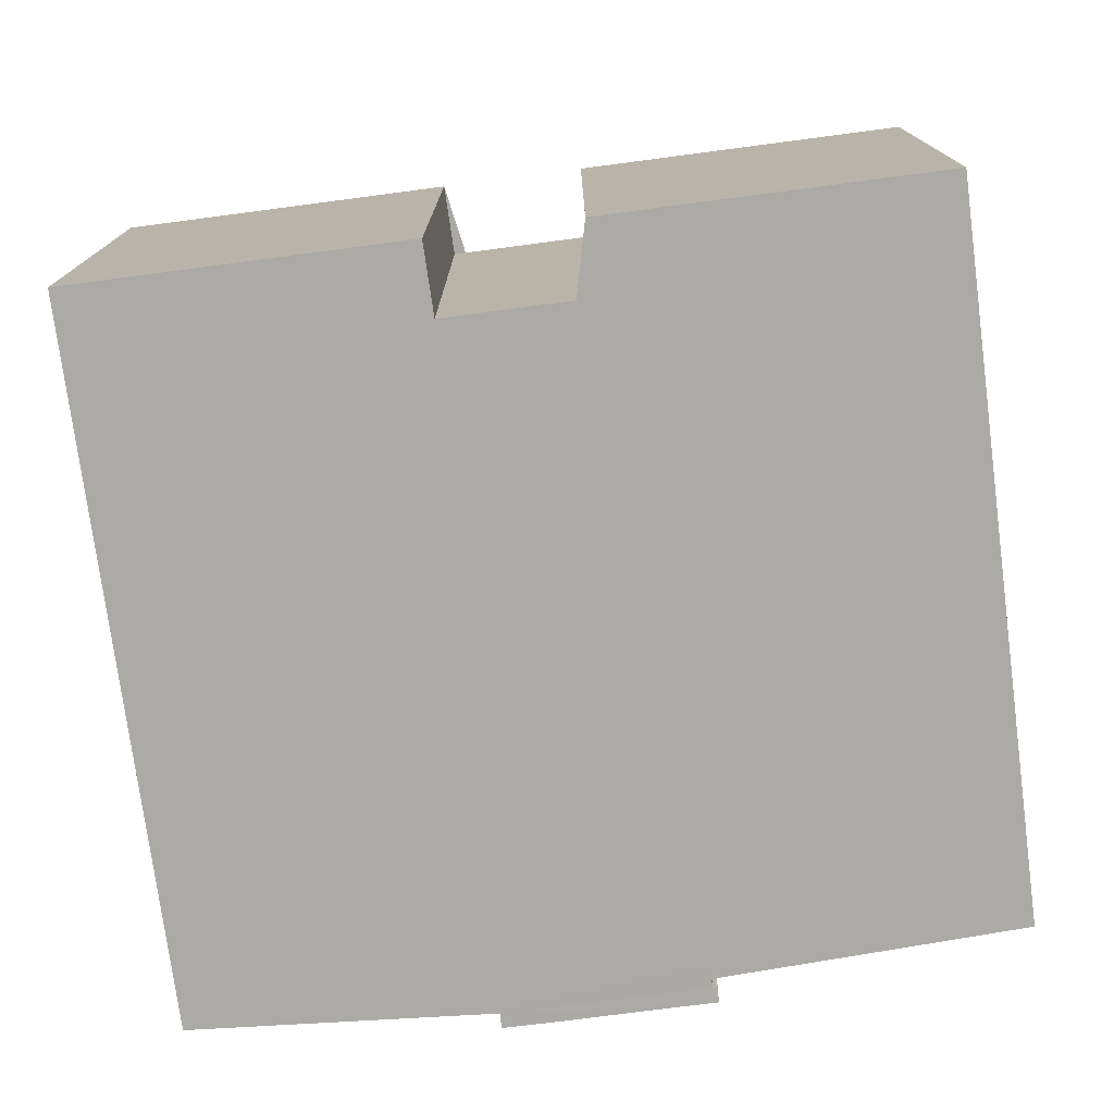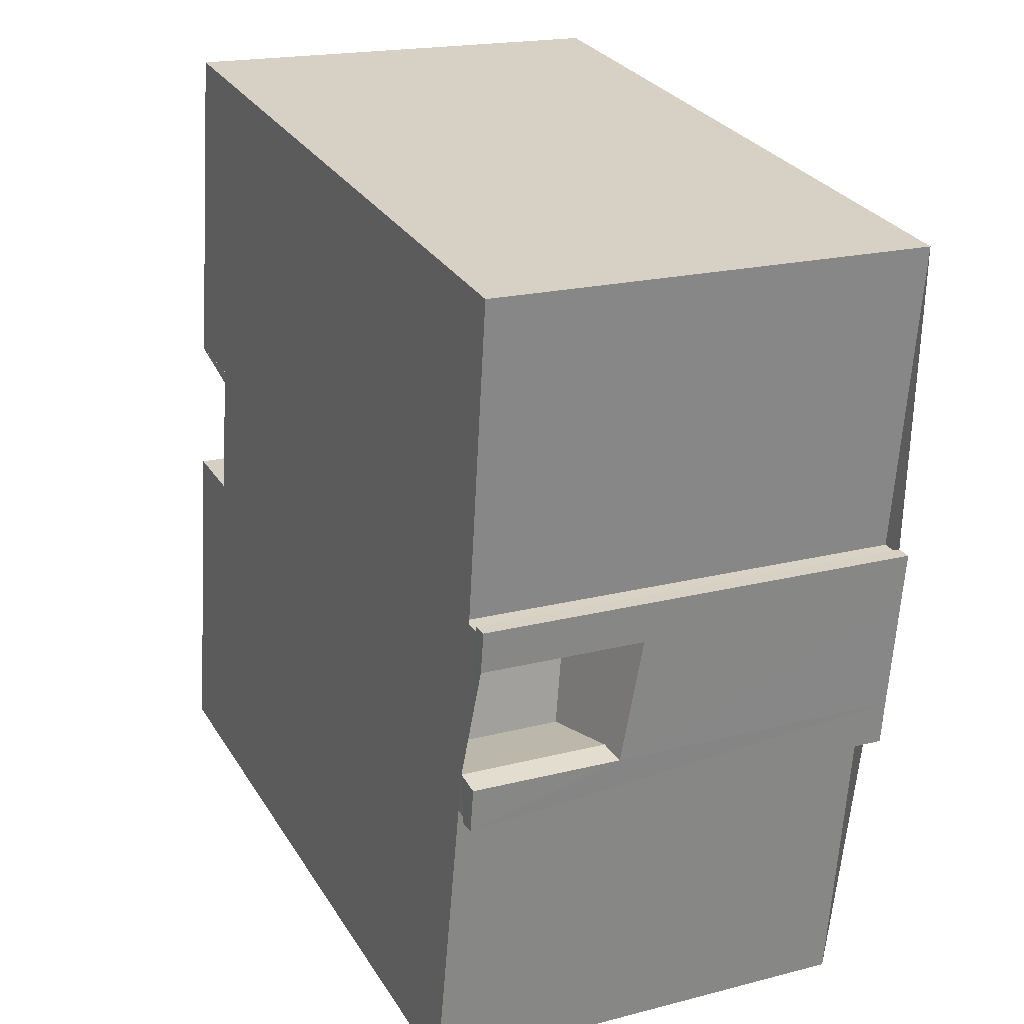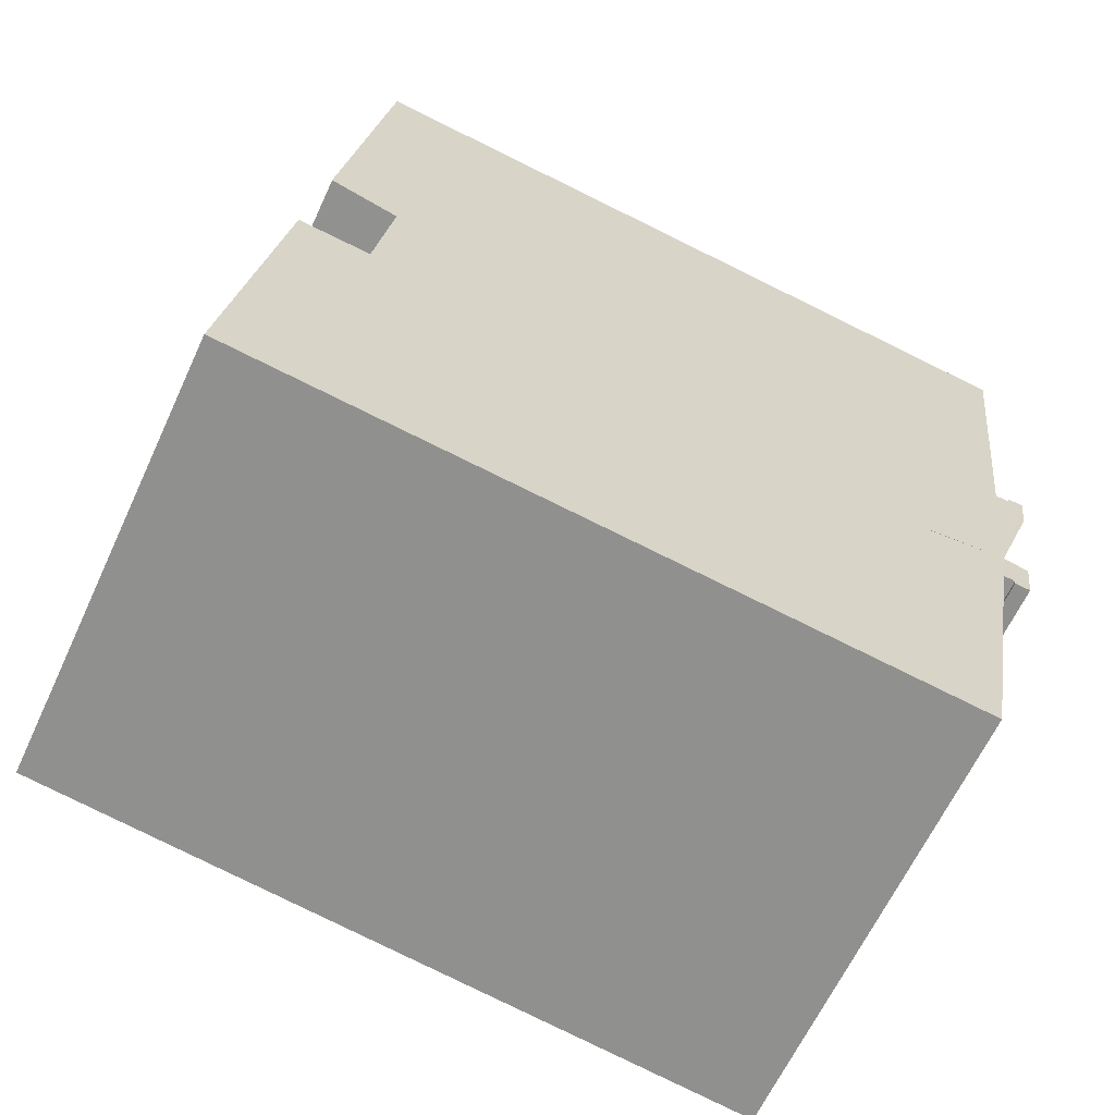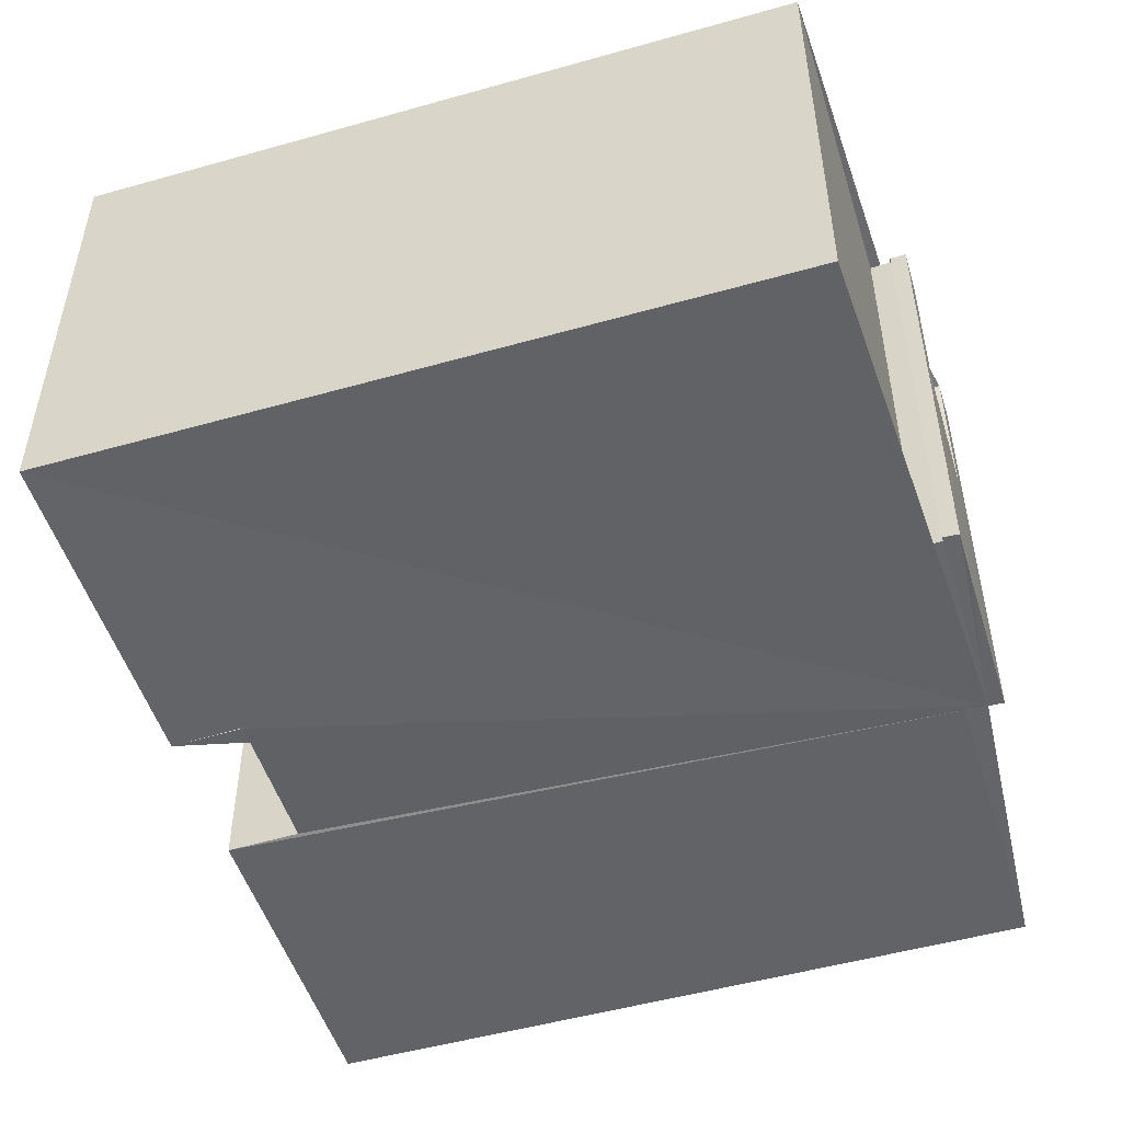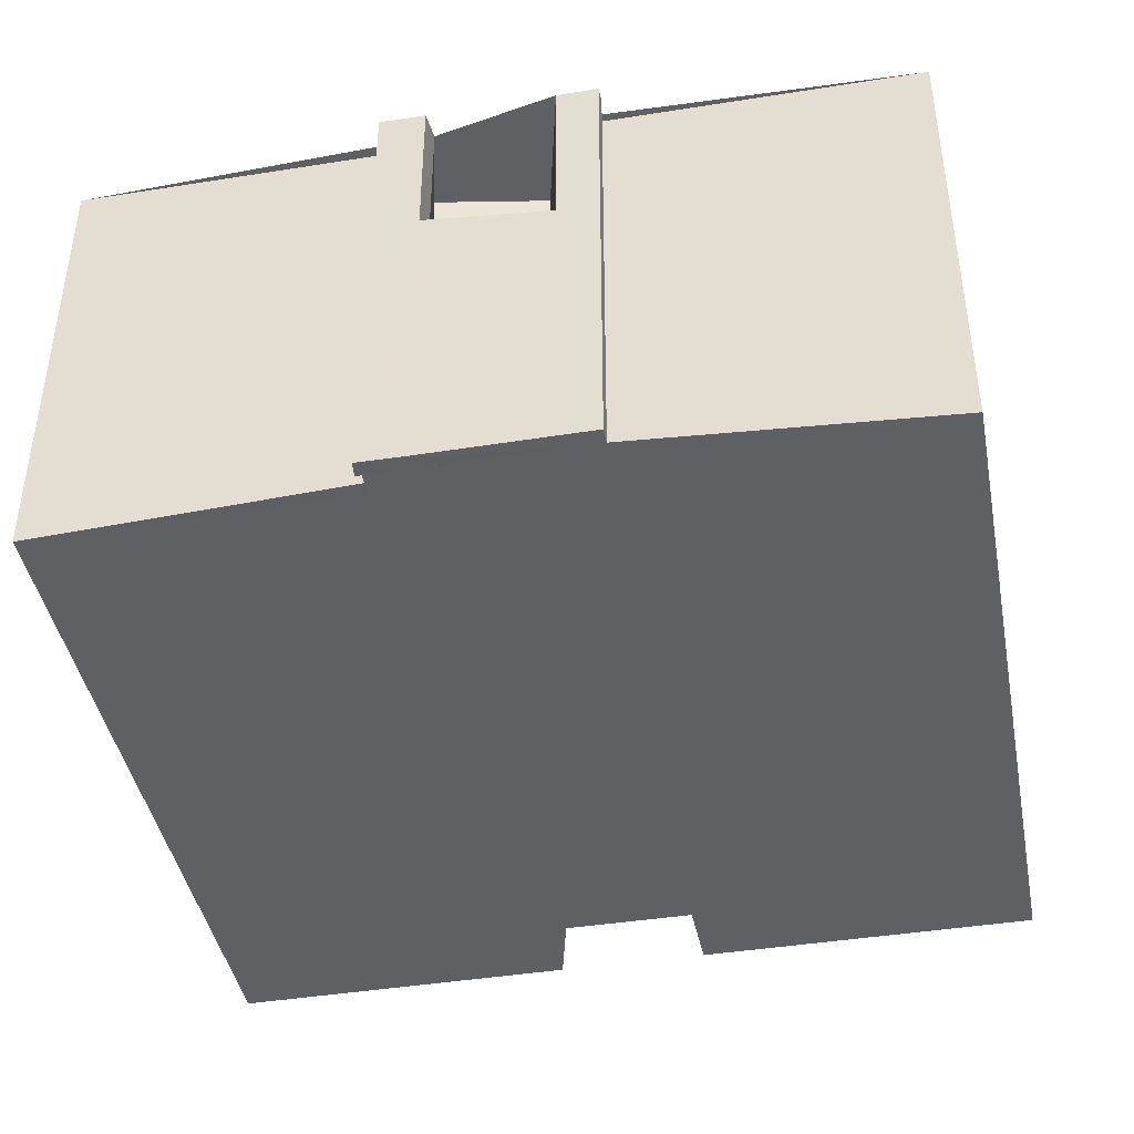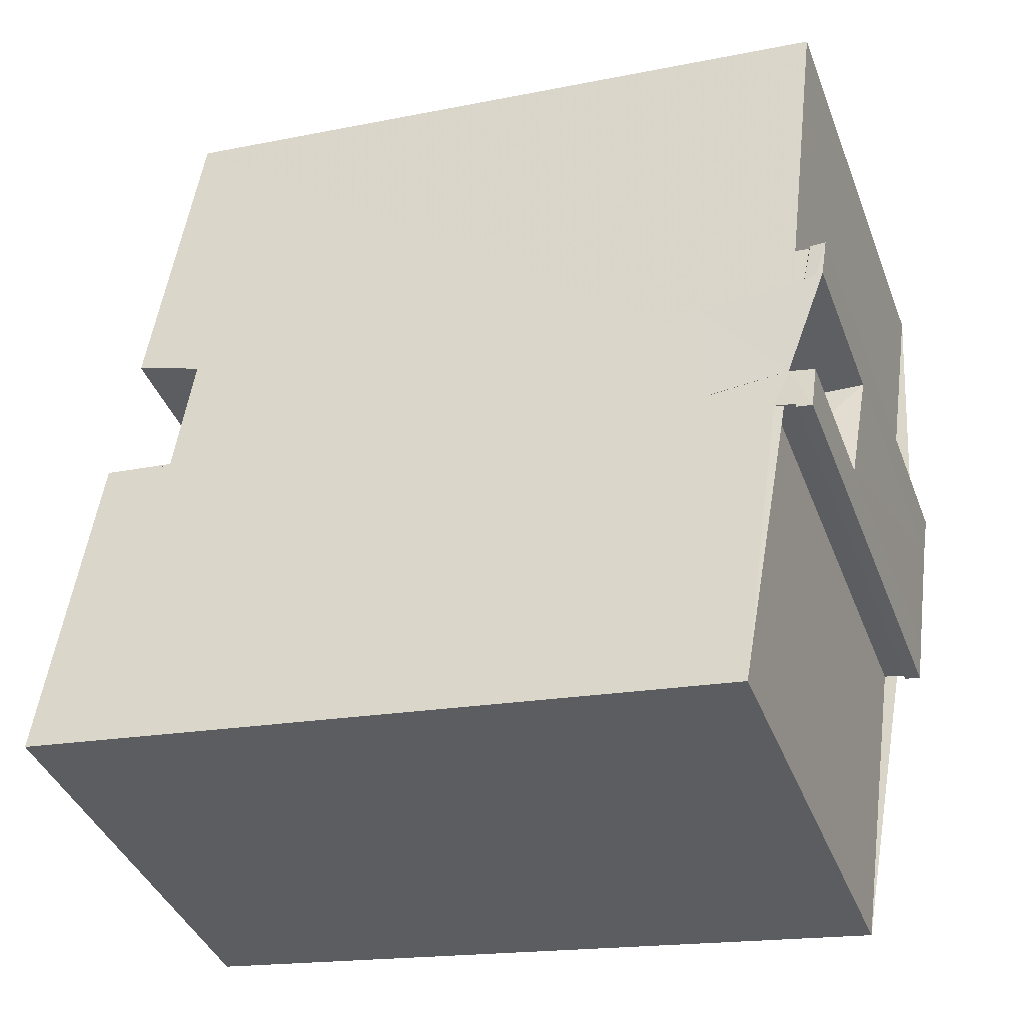
<metadata>
{"format":"obj","ext":"obj","renderer":"f3d","projection":"perspective","resolution":1024,"background":"white","views":[{"elev":-75.9,"azim":-90.9,"up":"+Z"},{"elev":19.0,"azim":64.1,"up":"+Y"},{"elev":-63.3,"azim":-24.8,"up":"+Y"},{"elev":-50.9,"azim":8.8,"up":"+Z"},{"elev":-42.7,"azim":92.4,"up":"+Z"},{"elev":-40.3,"azim":20.0,"up":"+Y"}]}
</metadata>
<code>
v 8.553e+04 4.468e+05 -0.329
v 8.553e+04 4.468e+05 -0.329
v 8.553e+04 4.468e+05 -0.329
v 8.553e+04 4.468e+05 -0.329
v 8.553e+04 4.468e+05 -0.329
v 8.553e+04 4.468e+05 -0.329
v 8.553e+04 4.468e+05 -0.329
v 8.553e+04 4.468e+05 -0.329
v 8.553e+04 4.468e+05 -0.329
v 8.552e+04 4.468e+05 -0.329
v 8.552e+04 4.468e+05 -0.329
v 8.552e+04 4.468e+05 -0.329
v 8.552e+04 4.468e+05 -0.329
v 8.552e+04 4.468e+05 -0.329
v 8.552e+04 4.468e+05 -0.329
v 8.553e+04 4.468e+05 -0.329
v 8.553e+04 4.468e+05 -0.329
v 8.553e+04 4.468e+05 -0.329
v 8.553e+04 4.468e+05 8.139
v 8.553e+04 4.468e+05 8.139
v 8.553e+04 4.468e+05 8.139
v 8.553e+04 4.468e+05 8.139
v 8.553e+04 4.468e+05 8.138
v 8.552e+04 4.468e+05 8.112
v 8.552e+04 4.468e+05 8.113
v 8.553e+04 4.468e+05 8.135
v 8.553e+04 4.468e+05 5.369
v 8.553e+04 4.468e+05 5.02
v 8.553e+04 4.468e+05 8.139
v 8.553e+04 4.468e+05 8.139
v 8.553e+04 4.468e+05 8.139
v 8.553e+04 4.468e+05 8.14
v 8.553e+04 4.468e+05 5.285
v 8.553e+04 4.468e+05 8.14
v 8.553e+04 4.468e+05 8.138
v 8.552e+04 4.468e+05 8.111
v 8.552e+04 4.468e+05 8.112
v 8.552e+04 4.468e+05 8.115
v 8.553e+04 4.468e+05 8.137
v 8.552e+04 4.468e+05 8.115
v 8.553e+04 4.468e+05 8.136
v 8.553e+04 4.468e+05 5.562
v 8.553e+04 4.468e+05 5.34
v 8.553e+04 4.468e+05 8.139
f 1 2 3 4 5 6 7 8 9 10 11 12 13 14 15 16 17 18
f 19 2 1 20
f 20 1 18 21
f 22 9 8 23
f 24 11 10 25
f 26 27 28 29
f 25 10 9 22
f 30 7 6 31
f 23 8 7 30
f 31 6 5 32
f 29 28 3 2 19
f 32 5 4 33 34
f 21 18 17 35
f 36 15 14 37
f 37 14 13 38
f 39 16 15 36
f 35 17 16 39
f 38 13 12 40
f 40 12 11 24
f 41 42 27 26
f 34 33 43 44
f 33 4 3 28
f 44 43 42 41
f 42 43 33 28 27
f 44 41 26 29 19 20 21 35 39 36 37 38 40 24 25 22 23 30 31 32 34

</code>
